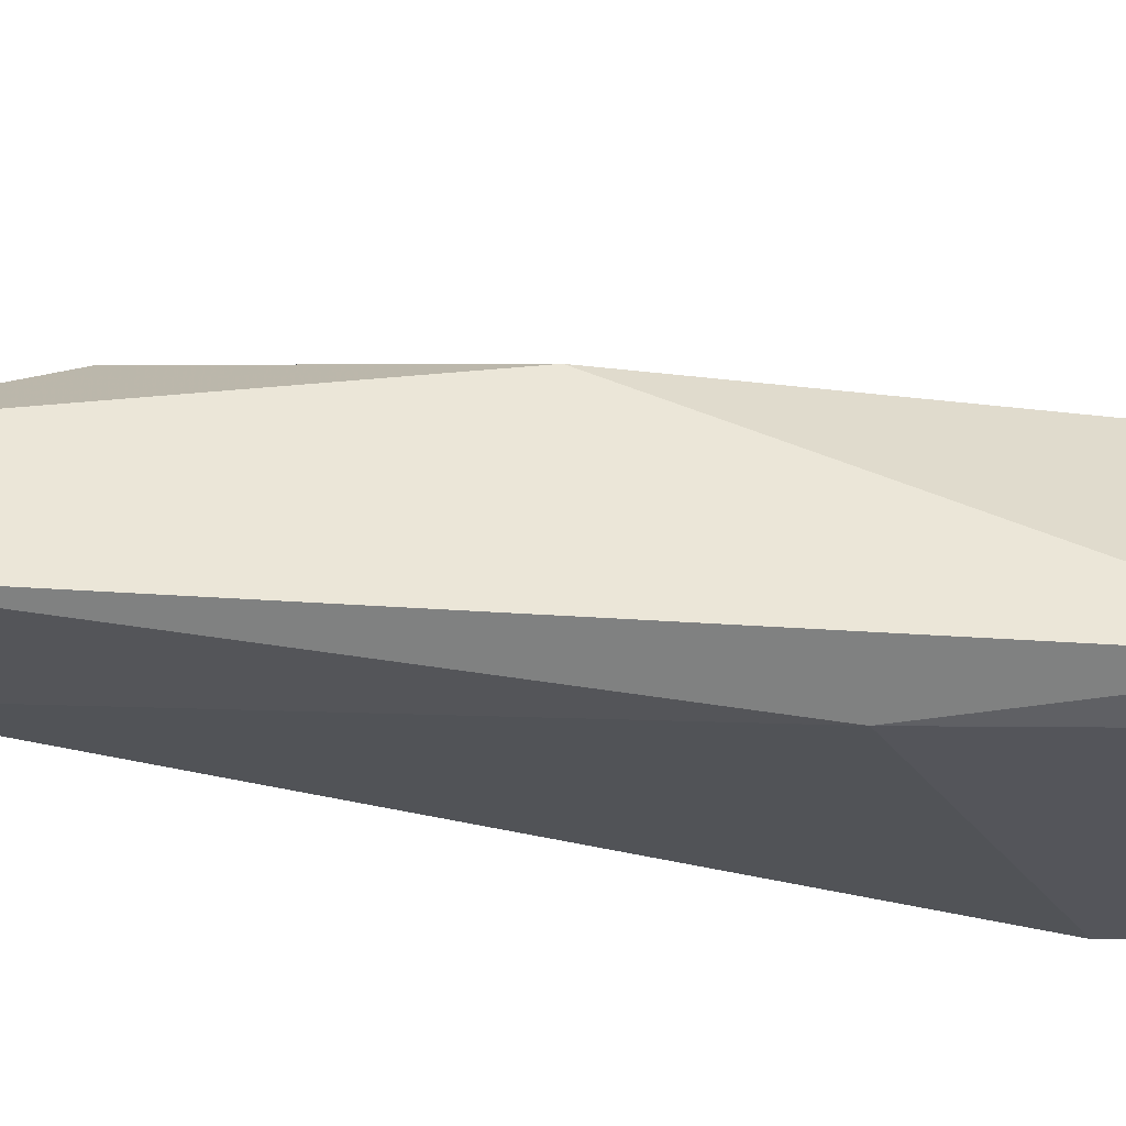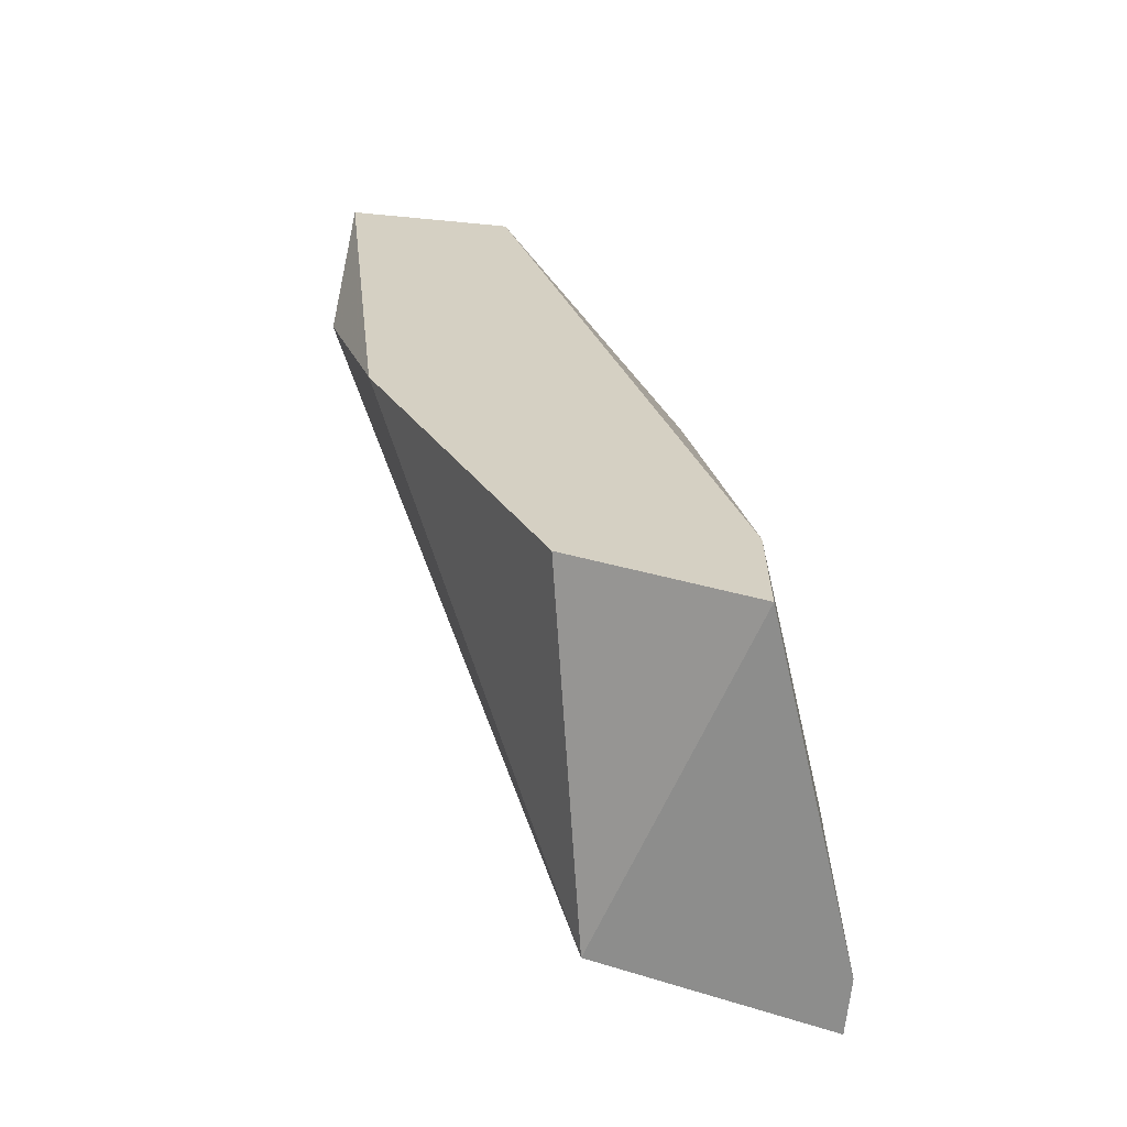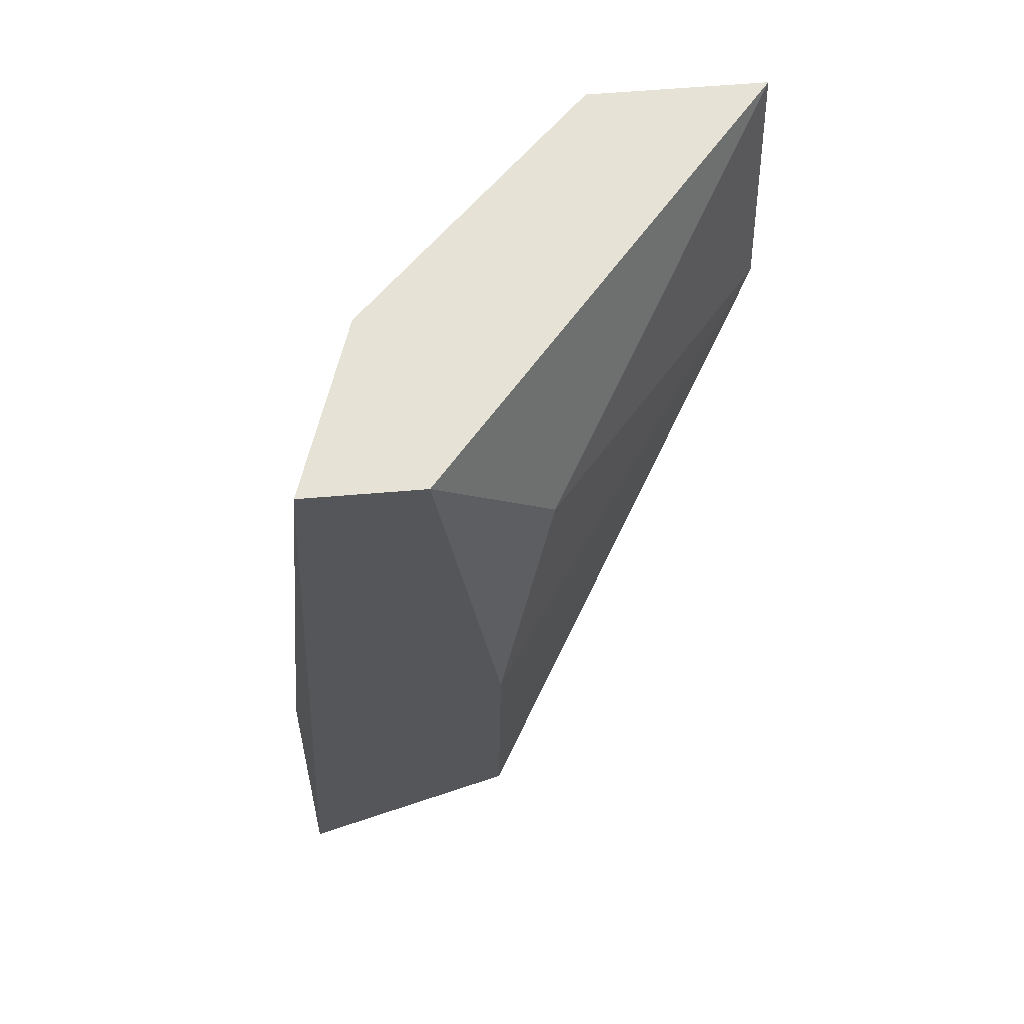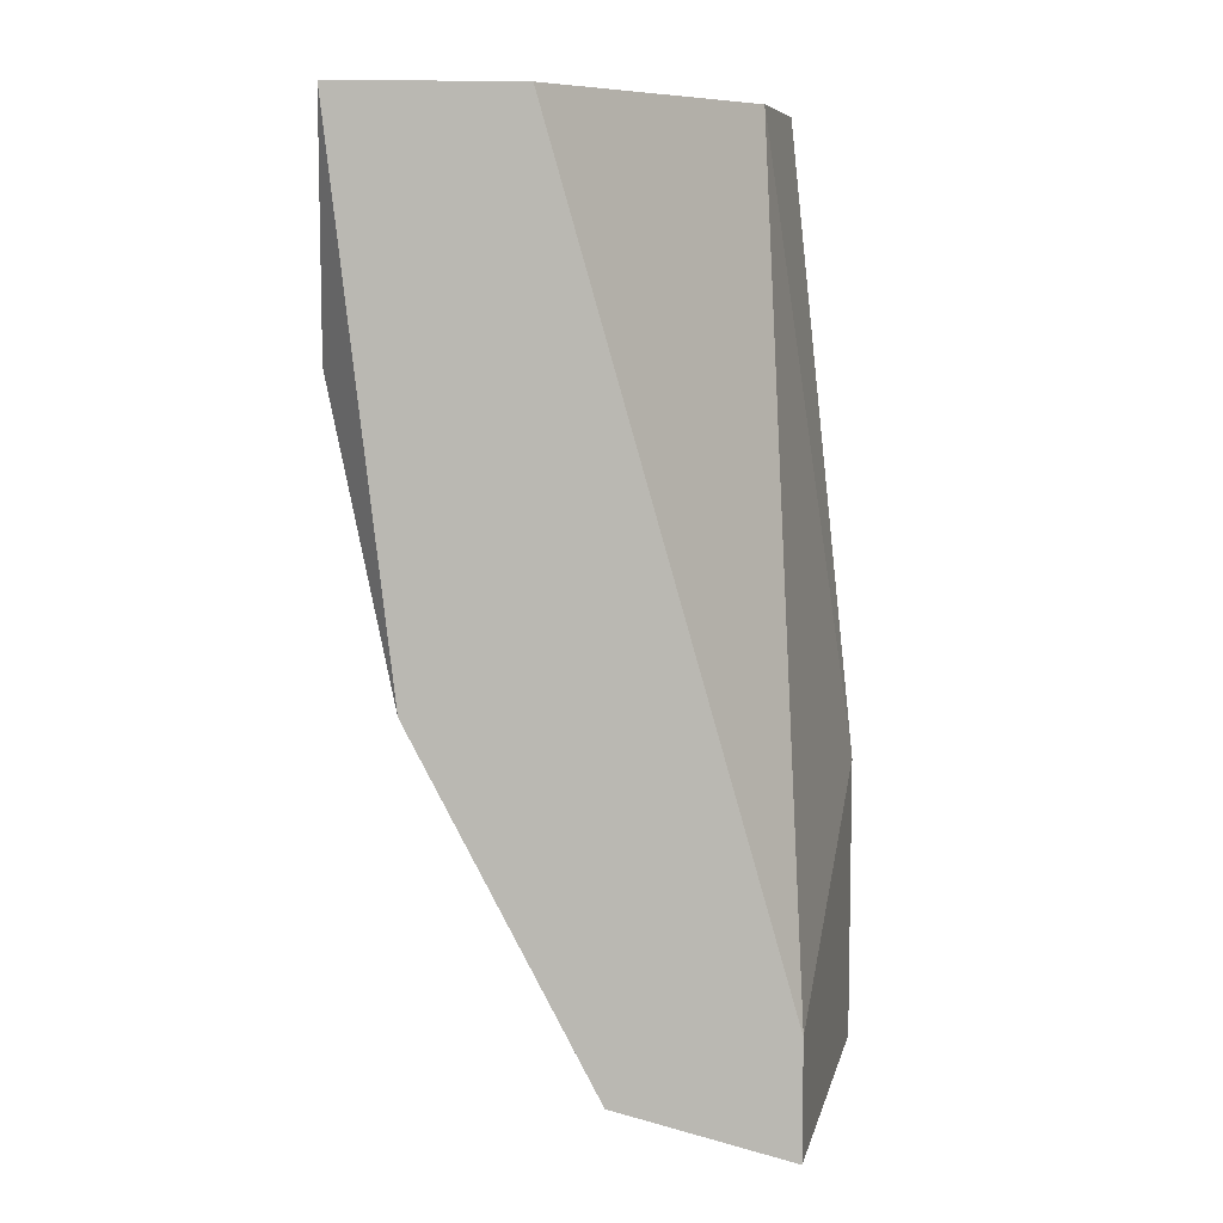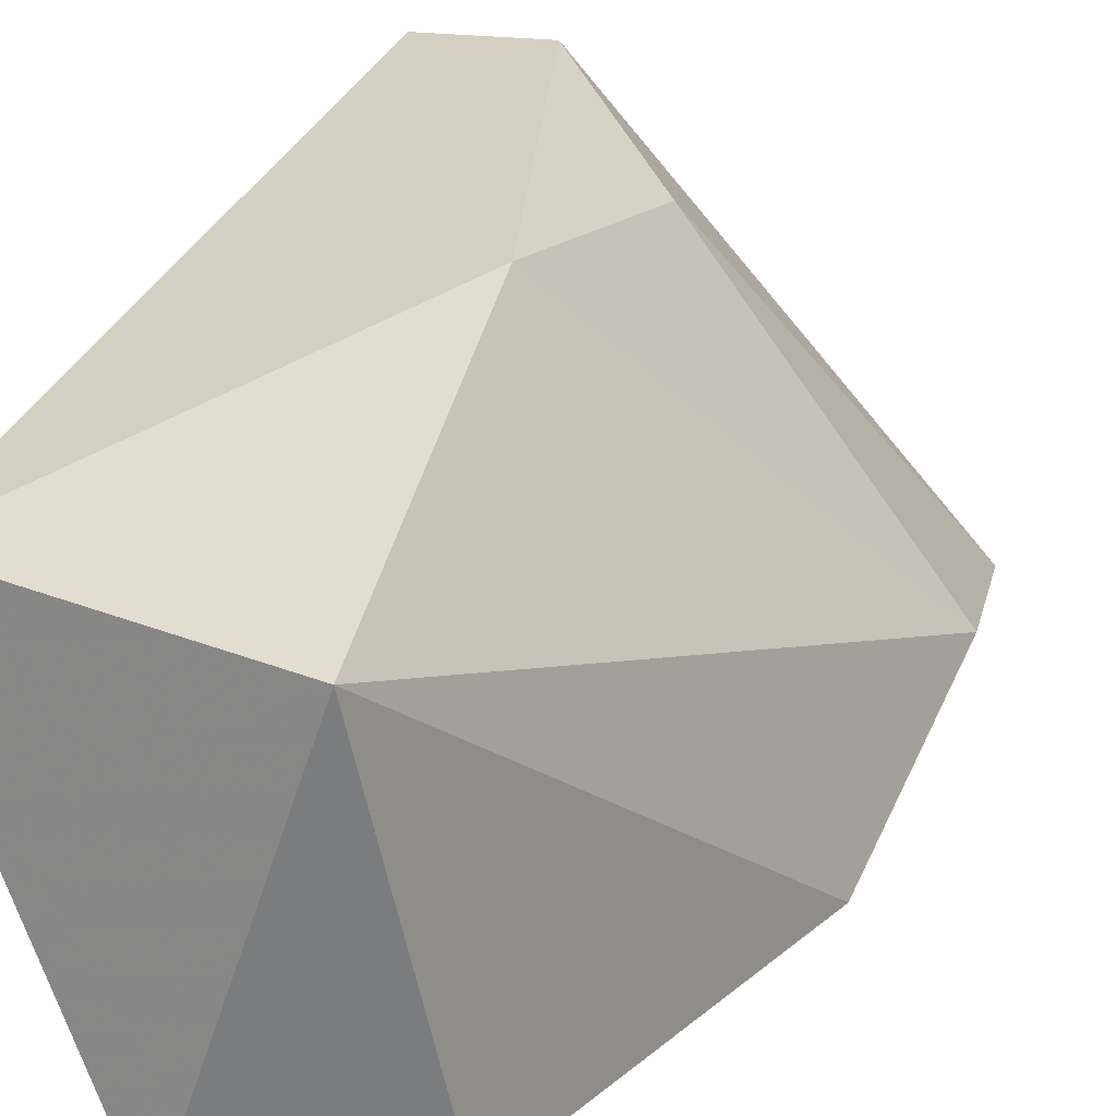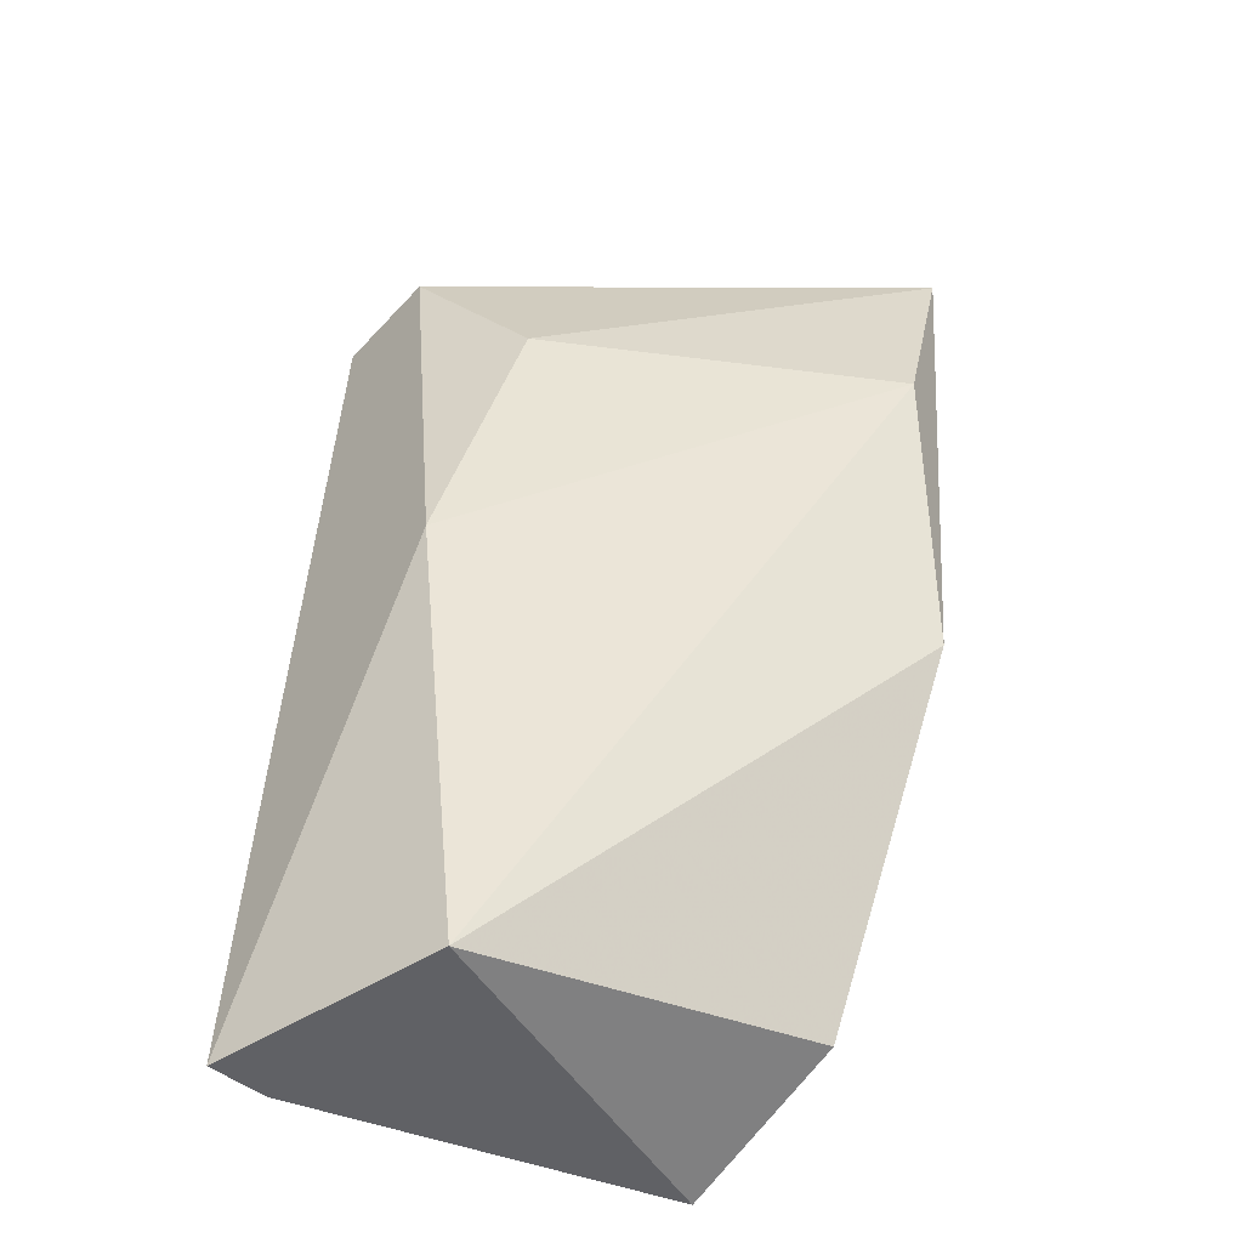
<metadata>
{"format":"obj","ext":"obj","renderer":"f3d","projection":"perspective","resolution":1024,"background":"white","views":[{"elev":46.6,"azim":-89.5,"up":"+Z"},{"elev":-64.5,"azim":174.5,"up":"+Y"},{"elev":63.5,"azim":-4.8,"up":"+Y"},{"elev":8.0,"azim":173.5,"up":"+Y"},{"elev":25.7,"azim":10.7,"up":"+Z"},{"elev":-50.1,"azim":49.2,"up":"+Y"}]}
</metadata>
<code>
v 0.01997 0.005049 -0.0326
v 0.02052 0.00998 -0.0326
v 0.02052 0.007787 -0.03206
v 0.01778 0.001213 -0.02932
v 0.01778 0.005596 -0.02877
v 0.01832 0.008335 -0.02932
v 0.01832 0.001761 -0.0326
v 0.01558 0.003953 -0.02932
v 0.01558 0.001213 -0.02932
v 0.01558 0.001213 -0.02877
v 0.01668 0.00231 -0.0326
v 0.01668 0.00998 -0.03041
v 0.01668 0.001213 -0.0326
v 0.01723 0.00998 -0.02877
v 0.01887 0.00998 -0.0326
v 0.01613 0.00998 -0.02877
f 1 2 3
f 1 13 2
f 4 1 3
f 1 4 7
f 13 1 7
f 2 6 3
f 6 2 14
f 12 2 15
f 2 12 16
f 2 13 15
f 2 16 14
f 4 3 5
f 3 6 5
f 10 4 5
f 4 13 7
f 10 13 4
f 5 6 14
f 16 10 5
f 16 5 14
f 9 10 8
f 13 9 8
f 10 16 8
f 8 12 11
f 13 8 11
f 16 12 8
f 10 9 13
f 12 15 11
f 15 13 11

</code>
